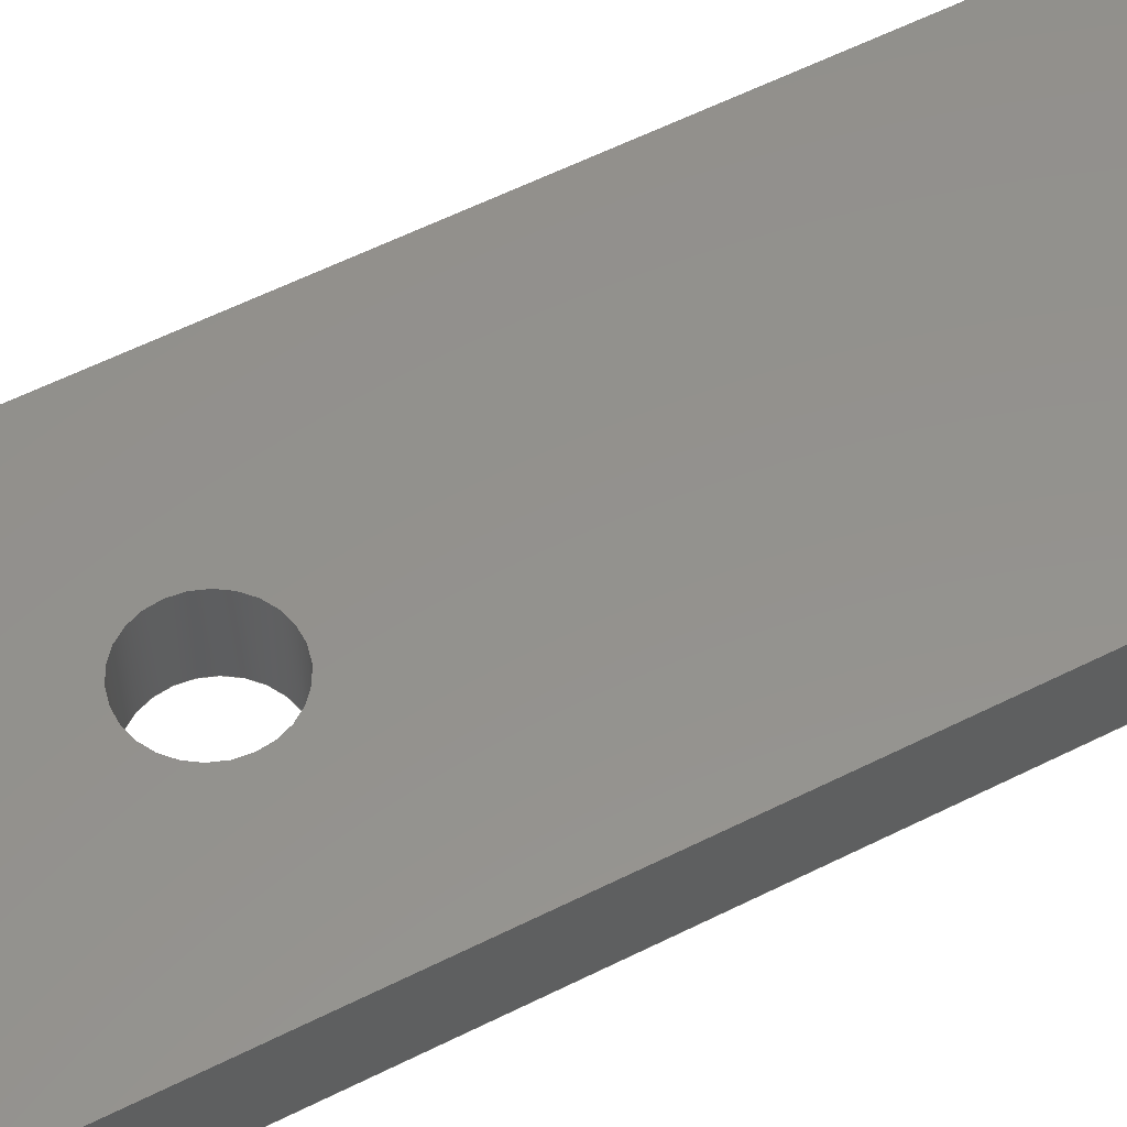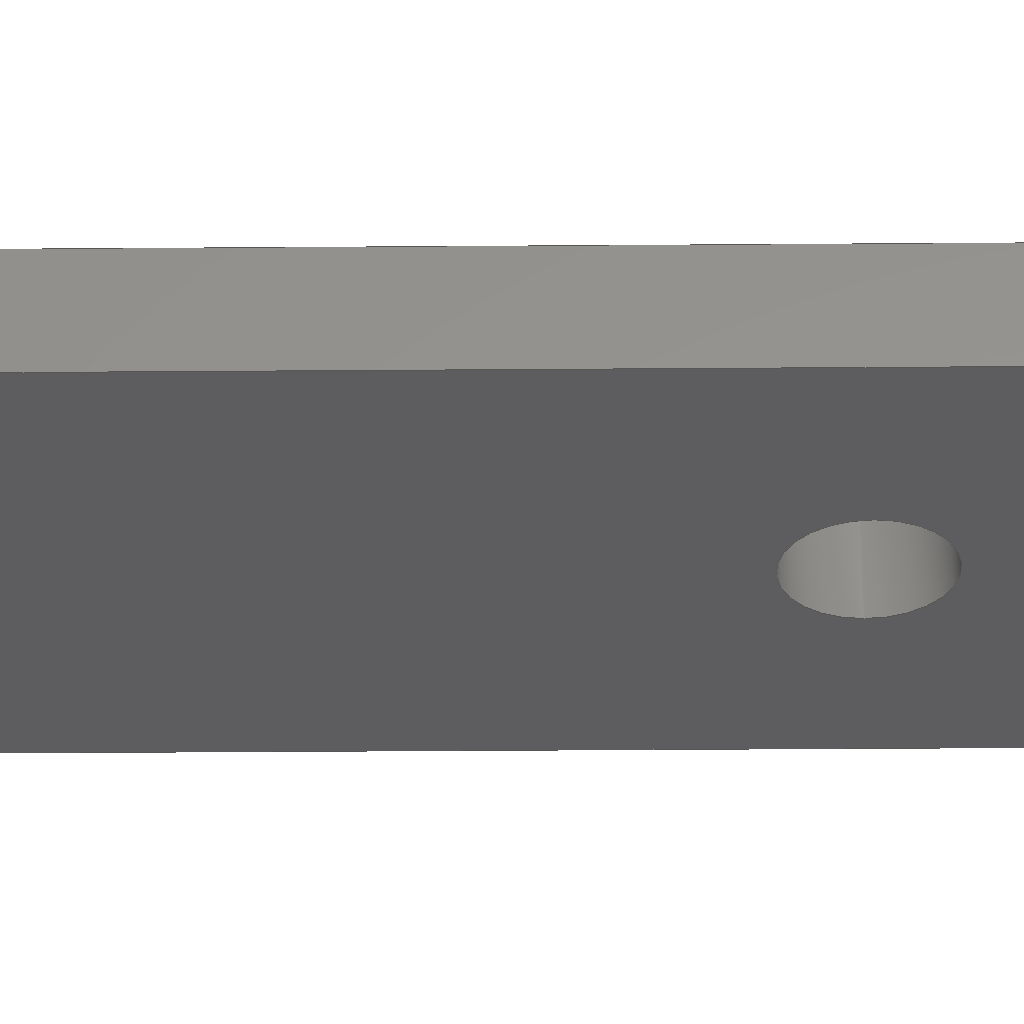
<metadata>
{"format":"step","ext":"step","renderer":"f3d","projection":"perspective","resolution":1024,"background":"white","views":[{"elev":55.5,"azim":61.8,"up":"+Z"},{"elev":-32.8,"azim":-89.4,"up":"+Z"}]}
</metadata>
<code>
ISO-10303-21;
DATA;
#1=SHAPE_REPRESENTATION_RELATIONSHIP('','',#242,#2);
#2=ADVANCED_BREP_SHAPE_REPRESENTATION('',(#240),#410);
#3=CIRCLE('',#248,0.0026);
#4=CIRCLE('',#249,0.0026);
#5=CIRCLE('',#251,0.0026);
#6=CIRCLE('',#252,0.0026);
#7=CIRCLE('',#254,0.001575);
#8=CIRCLE('',#255,0.001575);
#9=CIRCLE('',#258,0.005);
#10=CIRCLE('',#259,0.005);
#11=CIRCLE('',#260,0.005);
#12=CIRCLE('',#261,0.005);
#13=CIRCLE('',#263,0.005);
#14=CIRCLE('',#264,0.005);
#15=CIRCLE('',#265,0.005);
#16=CIRCLE('',#266,0.005);
#17=CYLINDRICAL_SURFACE('',#247,0.0026);
#18=CYLINDRICAL_SURFACE('',#250,0.0026);
#19=CYLINDRICAL_SURFACE('',#253,0.001575);
#20=CYLINDRICAL_SURFACE('',#267,0.005);
#21=CYLINDRICAL_SURFACE('',#268,0.005);
#22=CYLINDRICAL_SURFACE('',#269,0.005);
#23=CYLINDRICAL_SURFACE('',#270,0.005);
#24=ORIENTED_EDGE('',*,*,#84,.F.);
#25=ORIENTED_EDGE('',*,*,#85,.T.);
#26=ORIENTED_EDGE('',*,*,#86,.T.);
#27=ORIENTED_EDGE('',*,*,#87,.T.);
#28=ORIENTED_EDGE('',*,*,#88,.F.);
#29=ORIENTED_EDGE('',*,*,#89,.T.);
#30=ORIENTED_EDGE('',*,*,#90,.T.);
#31=ORIENTED_EDGE('',*,*,#91,.T.);
#32=ORIENTED_EDGE('',*,*,#92,.F.);
#33=ORIENTED_EDGE('',*,*,#93,.T.);
#34=ORIENTED_EDGE('',*,*,#94,.T.);
#35=ORIENTED_EDGE('',*,*,#95,.T.);
#36=ORIENTED_EDGE('',*,*,#96,.T.);
#37=ORIENTED_EDGE('',*,*,#97,.F.);
#38=ORIENTED_EDGE('',*,*,#98,.T.);
#39=ORIENTED_EDGE('',*,*,#99,.F.);
#40=ORIENTED_EDGE('',*,*,#100,.T.);
#41=ORIENTED_EDGE('',*,*,#101,.F.);
#42=ORIENTED_EDGE('',*,*,#102,.F.);
#43=ORIENTED_EDGE('',*,*,#103,.T.);
#44=ORIENTED_EDGE('',*,*,#104,.T.);
#45=ORIENTED_EDGE('',*,*,#105,.T.);
#46=ORIENTED_EDGE('',*,*,#100,.F.);
#47=ORIENTED_EDGE('',*,*,#98,.F.);
#48=ORIENTED_EDGE('',*,*,#96,.F.);
#49=ORIENTED_EDGE('',*,*,#86,.F.);
#50=ORIENTED_EDGE('',*,*,#106,.T.);
#51=ORIENTED_EDGE('',*,*,#88,.T.);
#52=ORIENTED_EDGE('',*,*,#107,.T.);
#53=ORIENTED_EDGE('',*,*,#92,.T.);
#54=ORIENTED_EDGE('',*,*,#108,.T.);
#55=ORIENTED_EDGE('',*,*,#104,.F.);
#56=ORIENTED_EDGE('',*,*,#109,.T.);
#57=ORIENTED_EDGE('',*,*,#101,.T.);
#58=ORIENTED_EDGE('',*,*,#99,.T.);
#59=ORIENTED_EDGE('',*,*,#97,.T.);
#60=ORIENTED_EDGE('',*,*,#90,.F.);
#61=ORIENTED_EDGE('',*,*,#110,.T.);
#62=ORIENTED_EDGE('',*,*,#84,.T.);
#63=ORIENTED_EDGE('',*,*,#111,.T.);
#64=ORIENTED_EDGE('',*,*,#102,.T.);
#65=ORIENTED_EDGE('',*,*,#112,.T.);
#66=ORIENTED_EDGE('',*,*,#94,.F.);
#67=ORIENTED_EDGE('',*,*,#113,.T.);
#68=ORIENTED_EDGE('',*,*,#106,.F.);
#69=ORIENTED_EDGE('',*,*,#85,.F.);
#70=ORIENTED_EDGE('',*,*,#110,.F.);
#71=ORIENTED_EDGE('',*,*,#89,.F.);
#72=ORIENTED_EDGE('',*,*,#109,.F.);
#73=ORIENTED_EDGE('',*,*,#103,.F.);
#74=ORIENTED_EDGE('',*,*,#111,.F.);
#75=ORIENTED_EDGE('',*,*,#87,.F.);
#76=ORIENTED_EDGE('',*,*,#107,.F.);
#77=ORIENTED_EDGE('',*,*,#91,.F.);
#78=ORIENTED_EDGE('',*,*,#113,.F.);
#79=ORIENTED_EDGE('',*,*,#93,.F.);
#80=ORIENTED_EDGE('',*,*,#108,.F.);
#81=ORIENTED_EDGE('',*,*,#95,.F.);
#82=ORIENTED_EDGE('',*,*,#112,.F.);
#83=ORIENTED_EDGE('',*,*,#105,.F.);
#84=EDGE_CURVE('',#114,#115,#136,.T.);
#85=EDGE_CURVE('',#114,#116,#137,.F.);
#86=EDGE_CURVE('',#116,#117,#138,.T.);
#87=EDGE_CURVE('',#117,#115,#139,.T.);
#88=EDGE_CURVE('',#118,#119,#140,.T.);
#89=EDGE_CURVE('',#118,#120,#141,.T.);
#90=EDGE_CURVE('',#120,#121,#142,.T.);
#91=EDGE_CURVE('',#121,#119,#143,.F.);
#92=EDGE_CURVE('',#122,#123,#144,.T.);
#93=EDGE_CURVE('',#122,#124,#145,.T.);
#94=EDGE_CURVE('',#124,#125,#146,.T.);
#95=EDGE_CURVE('',#125,#123,#147,.F.);
#96=EDGE_CURVE('',#126,#126,#3,.T.);
#97=EDGE_CURVE('',#127,#127,#4,.T.);
#98=EDGE_CURVE('',#128,#128,#5,.T.);
#99=EDGE_CURVE('',#129,#129,#6,.T.);
#100=EDGE_CURVE('',#130,#130,#7,.T.);
#101=EDGE_CURVE('',#131,#131,#8,.T.);
#102=EDGE_CURVE('',#132,#133,#148,.T.);
#103=EDGE_CURVE('',#132,#134,#149,.F.);
#104=EDGE_CURVE('',#134,#135,#150,.T.);
#105=EDGE_CURVE('',#135,#133,#151,.T.);
#106=EDGE_CURVE('',#116,#118,#9,.T.);
#107=EDGE_CURVE('',#119,#122,#10,.T.);
#108=EDGE_CURVE('',#123,#135,#11,.T.);
#109=EDGE_CURVE('',#134,#117,#12,.T.);
#110=EDGE_CURVE('',#120,#114,#13,.F.);
#111=EDGE_CURVE('',#115,#132,#14,.F.);
#112=EDGE_CURVE('',#133,#125,#15,.F.);
#113=EDGE_CURVE('',#124,#121,#16,.F.);
#114=VERTEX_POINT('',#346);
#115=VERTEX_POINT('',#347);
#116=VERTEX_POINT('',#349);
#117=VERTEX_POINT('',#351);
#118=VERTEX_POINT('',#355);
#119=VERTEX_POINT('',#356);
#120=VERTEX_POINT('',#358);
#121=VERTEX_POINT('',#360);
#122=VERTEX_POINT('',#364);
#123=VERTEX_POINT('',#365);
#124=VERTEX_POINT('',#367);
#125=VERTEX_POINT('',#369);
#126=VERTEX_POINT('',#373);
#127=VERTEX_POINT('',#375);
#128=VERTEX_POINT('',#378);
#129=VERTEX_POINT('',#380);
#130=VERTEX_POINT('',#383);
#131=VERTEX_POINT('',#385);
#132=VERTEX_POINT('',#388);
#133=VERTEX_POINT('',#389);
#134=VERTEX_POINT('',#391);
#135=VERTEX_POINT('',#393);
#136=LINE('',#345,#152);
#137=LINE('',#348,#153);
#138=LINE('',#350,#154);
#139=LINE('',#352,#155);
#140=LINE('',#354,#156);
#141=LINE('',#357,#157);
#142=LINE('',#359,#158);
#143=LINE('',#361,#159);
#144=LINE('',#363,#160);
#145=LINE('',#366,#161);
#146=LINE('',#368,#162);
#147=LINE('',#370,#163);
#148=LINE('',#387,#164);
#149=LINE('',#390,#165);
#150=LINE('',#392,#166);
#151=LINE('',#394,#167);
#152=VECTOR('',#275,1);
#153=VECTOR('',#276,1);
#154=VECTOR('',#277,1);
#155=VECTOR('',#278,1);
#156=VECTOR('',#281,1);
#157=VECTOR('',#282,1);
#158=VECTOR('',#283,1);
#159=VECTOR('',#284,1);
#160=VECTOR('',#287,1);
#161=VECTOR('',#288,1);
#162=VECTOR('',#289,1);
#163=VECTOR('',#290,1);
#164=VECTOR('',#311,1);
#165=VECTOR('',#312,1);
#166=VECTOR('',#313,1);
#167=VECTOR('',#314,1);
#168=EDGE_LOOP('',(#24,#25,#26,#27));
#169=EDGE_LOOP('',(#28,#29,#30,#31));
#170=EDGE_LOOP('',(#32,#33,#34,#35));
#171=EDGE_LOOP('',(#36));
#172=EDGE_LOOP('',(#37));
#173=EDGE_LOOP('',(#38));
#174=EDGE_LOOP('',(#39));
#175=EDGE_LOOP('',(#40));
#176=EDGE_LOOP('',(#41));
#177=EDGE_LOOP('',(#42,#43,#44,#45));
#178=EDGE_LOOP('',(#46));
#179=EDGE_LOOP('',(#47));
#180=EDGE_LOOP('',(#48));
#181=EDGE_LOOP('',(#49,#50,#51,#52,#53,#54,#55,#56));
#182=EDGE_LOOP('',(#57));
#183=EDGE_LOOP('',(#58));
#184=EDGE_LOOP('',(#59));
#185=EDGE_LOOP('',(#60,#61,#62,#63,#64,#65,#66,#67));
#186=EDGE_LOOP('',(#68,#69,#70,#71));
#187=EDGE_LOOP('',(#72,#73,#74,#75));
#188=EDGE_LOOP('',(#76,#77,#78,#79));
#189=EDGE_LOOP('',(#80,#81,#82,#83));
#190=FACE_BOUND('',#168,.T.);
#191=FACE_BOUND('',#169,.T.);
#192=FACE_BOUND('',#170,.T.);
#193=FACE_BOUND('',#171,.T.);
#194=FACE_BOUND('',#172,.T.);
#195=FACE_BOUND('',#173,.T.);
#196=FACE_BOUND('',#174,.T.);
#197=FACE_BOUND('',#175,.T.);
#198=FACE_BOUND('',#176,.T.);
#199=FACE_BOUND('',#177,.T.);
#200=FACE_BOUND('',#178,.T.);
#201=FACE_BOUND('',#179,.T.);
#202=FACE_BOUND('',#180,.T.);
#203=FACE_BOUND('',#181,.T.);
#204=FACE_BOUND('',#182,.T.);
#205=FACE_BOUND('',#183,.T.);
#206=FACE_BOUND('',#184,.T.);
#207=FACE_BOUND('',#185,.T.);
#208=FACE_BOUND('',#186,.T.);
#209=FACE_BOUND('',#187,.T.);
#210=FACE_BOUND('',#188,.T.);
#211=FACE_BOUND('',#189,.T.);
#212=PLANE('',#244);
#213=PLANE('',#245);
#214=PLANE('',#246);
#215=PLANE('',#256);
#216=PLANE('',#257);
#217=PLANE('',#262);
#218=ADVANCED_FACE('',(#190),#212,.T.);
#219=ADVANCED_FACE('',(#191),#213,.F.);
#220=ADVANCED_FACE('',(#192),#214,.F.);
#221=ADVANCED_FACE('',(#193,#194),#17,.F.);
#222=ADVANCED_FACE('',(#195,#196),#18,.F.);
#223=ADVANCED_FACE('',(#197,#198),#19,.F.);
#224=ADVANCED_FACE('',(#199),#215,.T.);
#225=ADVANCED_FACE('',(#200,#201,#202,#203),#216,.T.);
#226=ADVANCED_FACE('',(#204,#205,#206,#207),#217,.F.);
#227=ADVANCED_FACE('',(#208),#20,.T.);
#228=ADVANCED_FACE('',(#209),#21,.T.);
#229=ADVANCED_FACE('',(#210),#22,.T.);
#230=ADVANCED_FACE('',(#211),#23,.T.);
#231=CLOSED_SHELL('',(#218,#219,#220,#221,#222,#223,#224,#225,#226,#227,
#228,#229,#230));
#232=STYLED_ITEM('',(#233),#240);
#233=PRESENTATION_STYLE_ASSIGNMENT((#234));
#234=SURFACE_STYLE_USAGE(.BOTH.,#235);
#235=SURFACE_SIDE_STYLE('',(#236));
#236=SURFACE_STYLE_FILL_AREA(#237);
#237=FILL_AREA_STYLE('',(#238));
#238=FILL_AREA_STYLE_COLOUR('',#239);
#239=COLOUR_RGB('',0.6,0.6,0.6);
#240=MANIFOLD_SOLID_BREP('Tensioner Plate',#231);
#241=SHAPE_DEFINITION_REPRESENTATION(#415,#242);
#242=SHAPE_REPRESENTATION('Tensioner Plate',(#243),#410);
#243=AXIS2_PLACEMENT_3D('',#343,#271,#272);
#244=AXIS2_PLACEMENT_3D('',#344,#273,#274);
#245=AXIS2_PLACEMENT_3D('',#353,#279,#280);
#246=AXIS2_PLACEMENT_3D('',#362,#285,#286);
#247=AXIS2_PLACEMENT_3D('',#371,#291,#292);
#248=AXIS2_PLACEMENT_3D('',#372,#293,#294);
#249=AXIS2_PLACEMENT_3D('',#374,#295,#296);
#250=AXIS2_PLACEMENT_3D('',#376,#297,#298);
#251=AXIS2_PLACEMENT_3D('',#377,#299,#300);
#252=AXIS2_PLACEMENT_3D('',#379,#301,#302);
#253=AXIS2_PLACEMENT_3D('',#381,#303,#304);
#254=AXIS2_PLACEMENT_3D('',#382,#305,#306);
#255=AXIS2_PLACEMENT_3D('',#384,#307,#308);
#256=AXIS2_PLACEMENT_3D('',#386,#309,#310);
#257=AXIS2_PLACEMENT_3D('',#395,#315,#316);
#258=AXIS2_PLACEMENT_3D('',#396,#317,#318);
#259=AXIS2_PLACEMENT_3D('',#397,#319,#320);
#260=AXIS2_PLACEMENT_3D('',#398,#321,#322);
#261=AXIS2_PLACEMENT_3D('',#399,#323,#324);
#262=AXIS2_PLACEMENT_3D('',#400,#325,#326);
#263=AXIS2_PLACEMENT_3D('',#401,#327,#328);
#264=AXIS2_PLACEMENT_3D('',#402,#329,#330);
#265=AXIS2_PLACEMENT_3D('',#403,#331,#332);
#266=AXIS2_PLACEMENT_3D('',#404,#333,#334);
#267=AXIS2_PLACEMENT_3D('',#405,#335,#336);
#268=AXIS2_PLACEMENT_3D('',#406,#337,#338);
#269=AXIS2_PLACEMENT_3D('',#407,#339,#340);
#270=AXIS2_PLACEMENT_3D('',#408,#341,#342);
#271=DIRECTION('',(0,0,1));
#272=DIRECTION('',(1,0,0));
#273=DIRECTION('',(1.735e-16,-1,0));
#274=DIRECTION('',(1,1.735e-16,0));
#275=DIRECTION('',(-1,-1.735e-16,0));
#276=DIRECTION('',(0,0,-1));
#277=DIRECTION('',(-1,-1.735e-16,0));
#278=DIRECTION('',(0,0,-1));
#279=DIRECTION('',(-1,5.257e-17,0));
#280=DIRECTION('',(-5.257e-17,-1,0));
#281=DIRECTION('',(5.257e-17,1,0));
#282=DIRECTION('',(0,0,-1));
#283=DIRECTION('',(5.257e-17,1,0));
#284=DIRECTION('',(0,0,-1));
#285=DIRECTION('',(0,-1,0));
#286=DIRECTION('',(0,0,-1));
#287=DIRECTION('',(-1,0,0));
#288=DIRECTION('',(0,0,-1));
#289=DIRECTION('',(-1,0,0));
#290=DIRECTION('',(0,0,-1));
#291=DIRECTION('',(0,0,-1));
#292=DIRECTION('',(-1,0,0));
#293=DIRECTION('',(0,0,1));
#294=DIRECTION('',(1,0,0));
#295=DIRECTION('',(0,0,1));
#296=DIRECTION('',(1,0,0));
#297=DIRECTION('',(0,0,-1));
#298=DIRECTION('',(-1,0,0));
#299=DIRECTION('',(0,0,1));
#300=DIRECTION('',(1,0,0));
#301=DIRECTION('',(0,0,1));
#302=DIRECTION('',(1,0,0));
#303=DIRECTION('',(0,0,-1));
#304=DIRECTION('',(-1,0,0));
#305=DIRECTION('',(0,0,1));
#306=DIRECTION('',(1,0,0));
#307=DIRECTION('',(0,0,1));
#308=DIRECTION('',(1,0,0));
#309=DIRECTION('',(-1,5.257e-17,0));
#310=DIRECTION('',(-5.257e-17,-1,0));
#311=DIRECTION('',(5.257e-17,1,0));
#312=DIRECTION('',(0,0,-1));
#313=DIRECTION('',(5.257e-17,1,0));
#314=DIRECTION('',(0,0,-1));
#315=DIRECTION('',(0,0,1));
#316=DIRECTION('',(1,0,0));
#317=DIRECTION('',(0,0,1));
#318=DIRECTION('',(1,0,0));
#319=DIRECTION('',(0,0,1));
#320=DIRECTION('',(1,0,0));
#321=DIRECTION('',(0,0,1));
#322=DIRECTION('',(1,0,0));
#323=DIRECTION('',(0,0,1));
#324=DIRECTION('',(1,0,0));
#325=DIRECTION('',(0,0,1));
#326=DIRECTION('',(1,0,0));
#327=DIRECTION('',(0,0,1));
#328=DIRECTION('',(1,0,0));
#329=DIRECTION('',(0,0,1));
#330=DIRECTION('',(1,0,0));
#331=DIRECTION('',(0,0,1));
#332=DIRECTION('',(1,0,0));
#333=DIRECTION('',(0,0,1));
#334=DIRECTION('',(1,0,0));
#335=DIRECTION('',(0,0,1));
#336=DIRECTION('',(1,0,0));
#337=DIRECTION('',(0,0,-1));
#338=DIRECTION('',(-1,0,0));
#339=DIRECTION('',(0,0,-1));
#340=DIRECTION('',(-1,0,0));
#341=DIRECTION('',(0,0,1));
#342=DIRECTION('',(1,0,0));
#343=CARTESIAN_POINT('',(0,0,0));
#344=CARTESIAN_POINT('',(3.469e-18,-0.023,0.004));
#345=CARTESIAN_POINT('',(3.469e-18,-0.023,0));
#346=CARTESIAN_POINT('',(0.005,-0.023,0));
#347=CARTESIAN_POINT('',(-0.005,-0.023,0));
#348=CARTESIAN_POINT('',(0.005,-0.023,0.004));
#349=CARTESIAN_POINT('',(0.005,-0.023,0.004));
#350=CARTESIAN_POINT('',(3.469e-18,-0.023,0.004));
#351=CARTESIAN_POINT('',(-0.005,-0.023,0.004));
#352=CARTESIAN_POINT('',(-0.005,-0.023,0.004));
#353=CARTESIAN_POINT('',(0.01,0.01,0.004));
#354=CARTESIAN_POINT('',(0.01,0.01,0.004));
#355=CARTESIAN_POINT('',(0.01,-0.018,0.004));
#356=CARTESIAN_POINT('',(0.01,0.038,0.004));
#357=CARTESIAN_POINT('',(0.01,-0.018,0));
#358=CARTESIAN_POINT('',(0.01,-0.018,0));
#359=CARTESIAN_POINT('',(0.01,0.01,0));
#360=CARTESIAN_POINT('',(0.01,0.038,0));
#361=CARTESIAN_POINT('',(0.01,0.038,0.004));
#362=CARTESIAN_POINT('',(6.939e-18,0.043,0.004));
#363=CARTESIAN_POINT('',(6.939e-18,0.043,0.004));
#364=CARTESIAN_POINT('',(0.005,0.043,0.004));
#365=CARTESIAN_POINT('',(-0.005,0.043,0.004));
#366=CARTESIAN_POINT('',(0.005,0.043,0.004));
#367=CARTESIAN_POINT('',(0.005,0.043,0));
#368=CARTESIAN_POINT('',(6.939e-18,0.043,0));
#369=CARTESIAN_POINT('',(-0.005,0.043,0));
#370=CARTESIAN_POINT('',(-0.005,0.043,0.004));
#371=CARTESIAN_POINT('',(0,1.592e-19,0.004));
#372=CARTESIAN_POINT('',(0,1.592e-19,0.004));
#373=CARTESIAN_POINT('',(0.0026,1.592e-19,0.004));
#374=CARTESIAN_POINT('',(0,1.592e-19,0));
#375=CARTESIAN_POINT('',(0.0026,1.592e-19,0));
#376=CARTESIAN_POINT('',(0,-0.015,0.004));
#377=CARTESIAN_POINT('',(0,-0.015,0.004));
#378=CARTESIAN_POINT('',(0.0026,-0.015,0.004));
#379=CARTESIAN_POINT('',(0,-0.015,0));
#380=CARTESIAN_POINT('',(0.0026,-0.015,0));
#381=CARTESIAN_POINT('',(-1.301e-18,0.035,0.004));
#382=CARTESIAN_POINT('',(-1.301e-18,0.035,0.004));
#383=CARTESIAN_POINT('',(0.001575,0.035,0.004));
#384=CARTESIAN_POINT('',(-1.301e-18,0.035,0));
#385=CARTESIAN_POINT('',(0.001575,0.035,0));
#386=CARTESIAN_POINT('',(-0.01,0.01,0.004));
#387=CARTESIAN_POINT('',(-0.01,0.01,0));
#388=CARTESIAN_POINT('',(-0.01,-0.018,0));
#389=CARTESIAN_POINT('',(-0.01,0.038,0));
#390=CARTESIAN_POINT('',(-0.01,-0.018,0.004));
#391=CARTESIAN_POINT('',(-0.01,-0.018,0.004));
#392=CARTESIAN_POINT('',(-0.01,0.01,0.004));
#393=CARTESIAN_POINT('',(-0.01,0.038,0.004));
#394=CARTESIAN_POINT('',(-0.01,0.038,0));
#395=CARTESIAN_POINT('',(5.204e-18,0.01,0.004));
#396=CARTESIAN_POINT('',(0.005,-0.018,0.004));
#397=CARTESIAN_POINT('',(0.005,0.038,0.004));
#398=CARTESIAN_POINT('',(-0.005,0.038,0.004));
#399=CARTESIAN_POINT('',(-0.005,-0.018,0.004));
#400=CARTESIAN_POINT('',(5.204e-18,0.01,0));
#401=CARTESIAN_POINT('',(0.005,-0.018,0));
#402=CARTESIAN_POINT('',(-0.005,-0.018,0));
#403=CARTESIAN_POINT('',(-0.005,0.038,0));
#404=CARTESIAN_POINT('',(0.005,0.038,0));
#405=CARTESIAN_POINT('',(0.005,-0.018,0.004));
#406=CARTESIAN_POINT('',(-0.005,-0.018,0.004));
#407=CARTESIAN_POINT('',(0.005,0.038,0.004));
#408=CARTESIAN_POINT('',(-0.005,0.038,0.004));
#409=MECHANICAL_DESIGN_GEOMETRIC_PRESENTATION_REPRESENTATION('',(#232),
#410);
#410=(
GEOMETRIC_REPRESENTATION_CONTEXT(3)
GLOBAL_UNCERTAINTY_ASSIGNED_CONTEXT((#411))
GLOBAL_UNIT_ASSIGNED_CONTEXT((#414,#413,#412))
REPRESENTATION_CONTEXT('Tensioner Plate','TOP_LEVEL_ASSEMBLY_PART')
);
#411=UNCERTAINTY_MEASURE_WITH_UNIT(LENGTH_MEASURE(1e-08),#414,
'DISTANCE_ACCURACY_VALUE','Maximum Tolerance applied to model');
#412=(
NAMED_UNIT(*)
SI_UNIT($,.STERADIAN.)
SOLID_ANGLE_UNIT()
);
#413=(
NAMED_UNIT(*)
PLANE_ANGLE_UNIT()
SI_UNIT($,.RADIAN.)
);
#414=(
LENGTH_UNIT()
NAMED_UNIT(*)
SI_UNIT($,.METRE.)
);
#415=PRODUCT_DEFINITION_SHAPE('','',#416);
#416=PRODUCT_DEFINITION('','',#418,#417);
#417=PRODUCT_DEFINITION_CONTEXT('',#424,'design');
#418=PRODUCT_DEFINITION_FORMATION_WITH_SPECIFIED_SOURCE('','',#420,
 .NOT_KNOWN.);
#419=PRODUCT_RELATED_PRODUCT_CATEGORY('','',(#420));
#420=PRODUCT('Tensioner Plate','Tensioner Plate','Tensioner Plate',(#422));
#421=PRODUCT_CATEGORY('','');
#422=PRODUCT_CONTEXT('',#424,'mechanical');
#423=APPLICATION_PROTOCOL_DEFINITION('international standard',
'ap242_managed_model_based_3d_engineering',2011,#424);
#424=APPLICATION_CONTEXT('managed model based 3d engineering');
ENDSEC;
END-ISO-10303-21;

</code>
